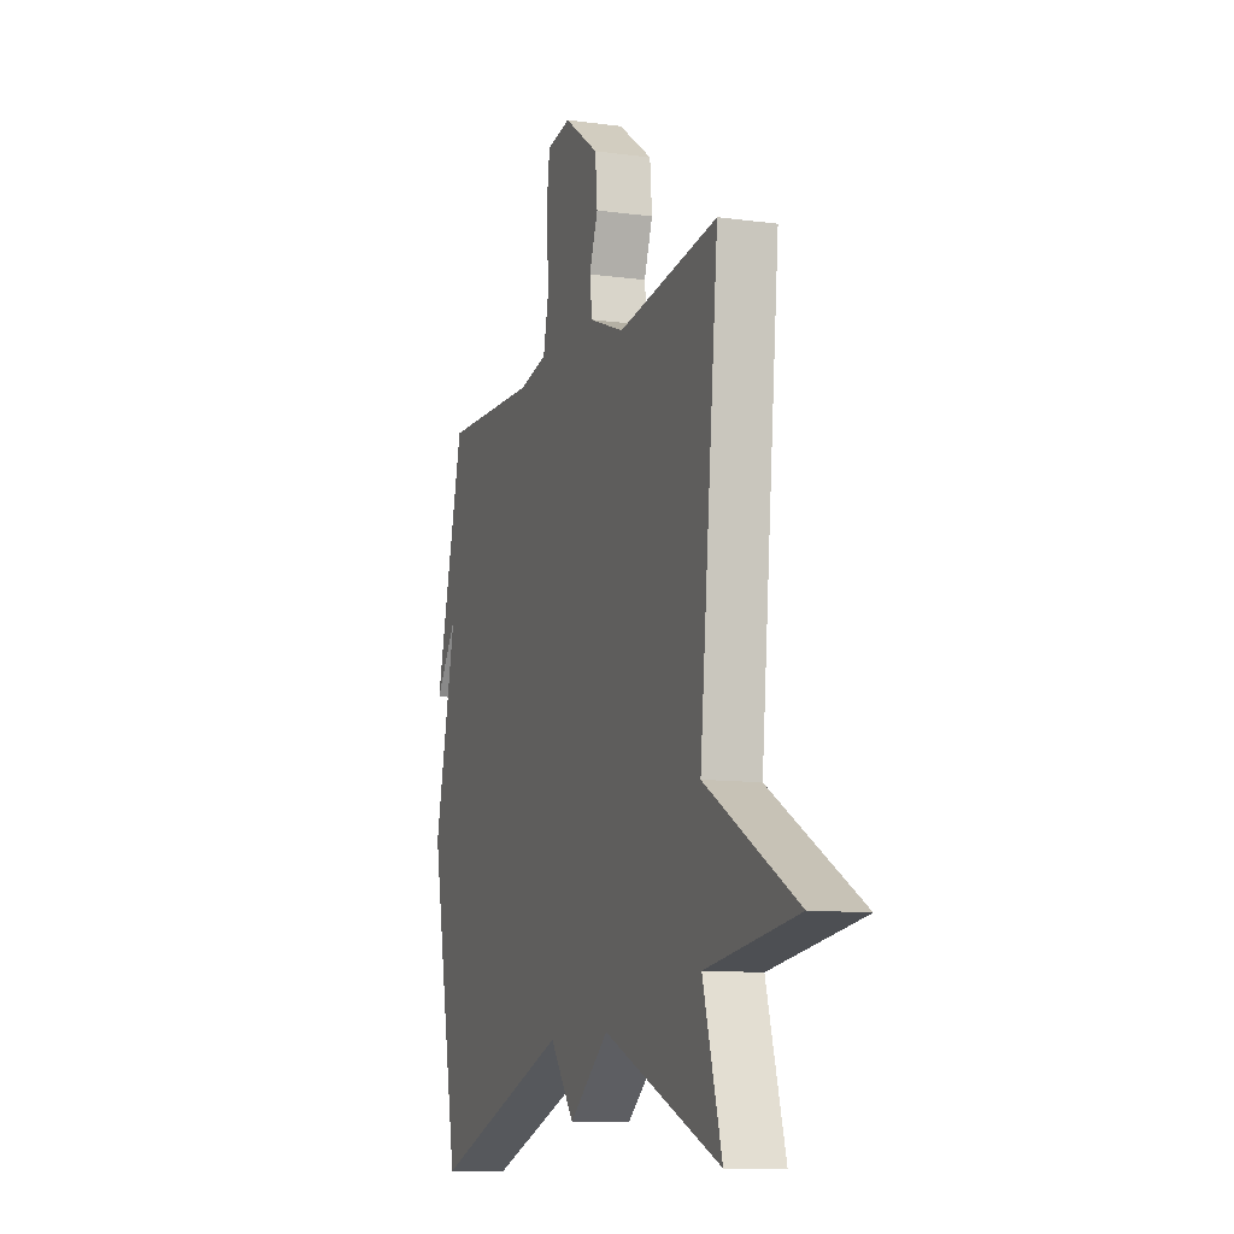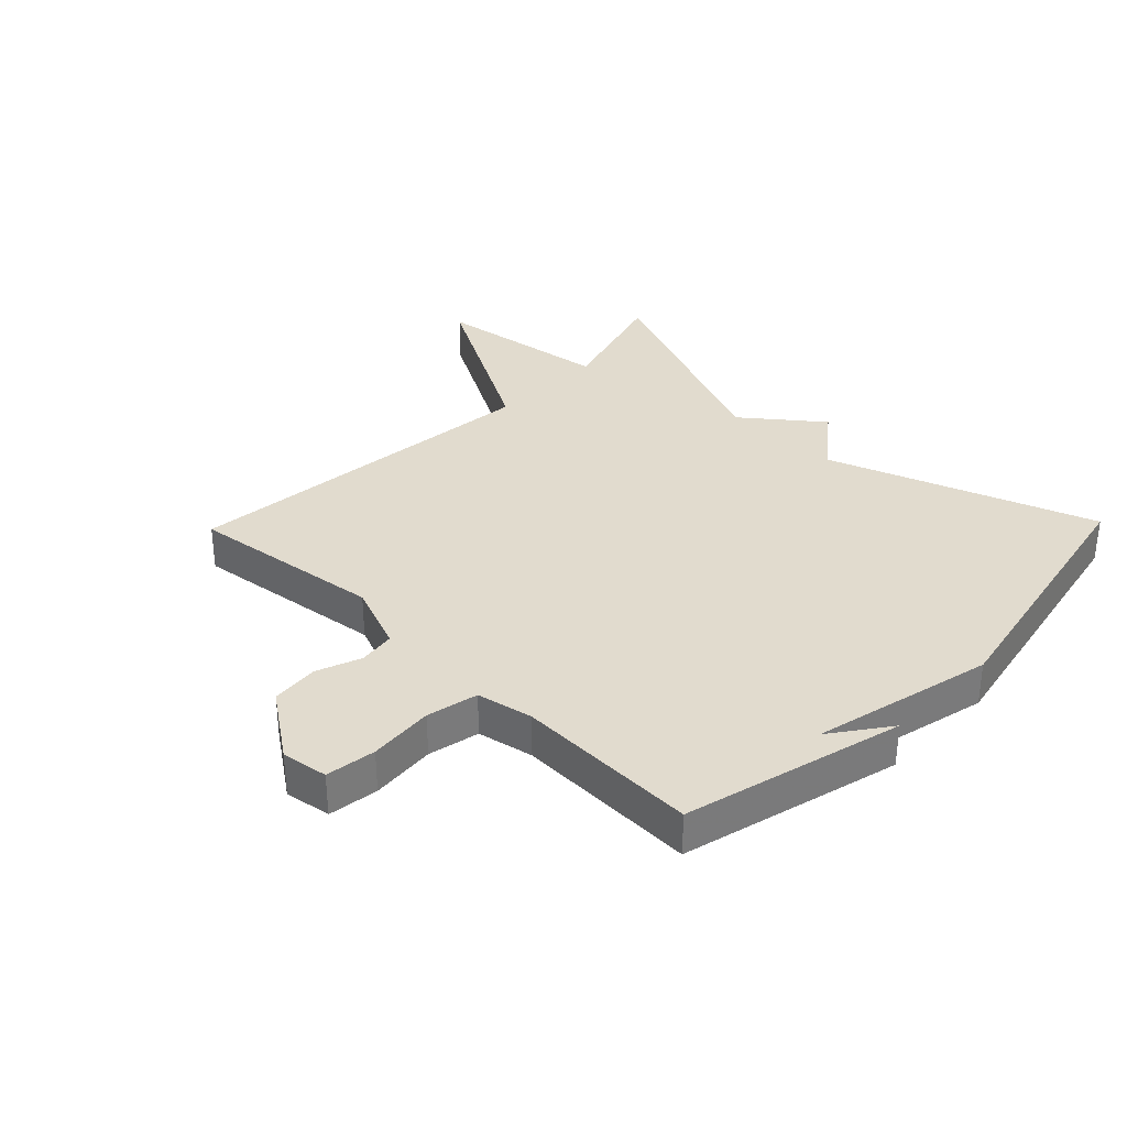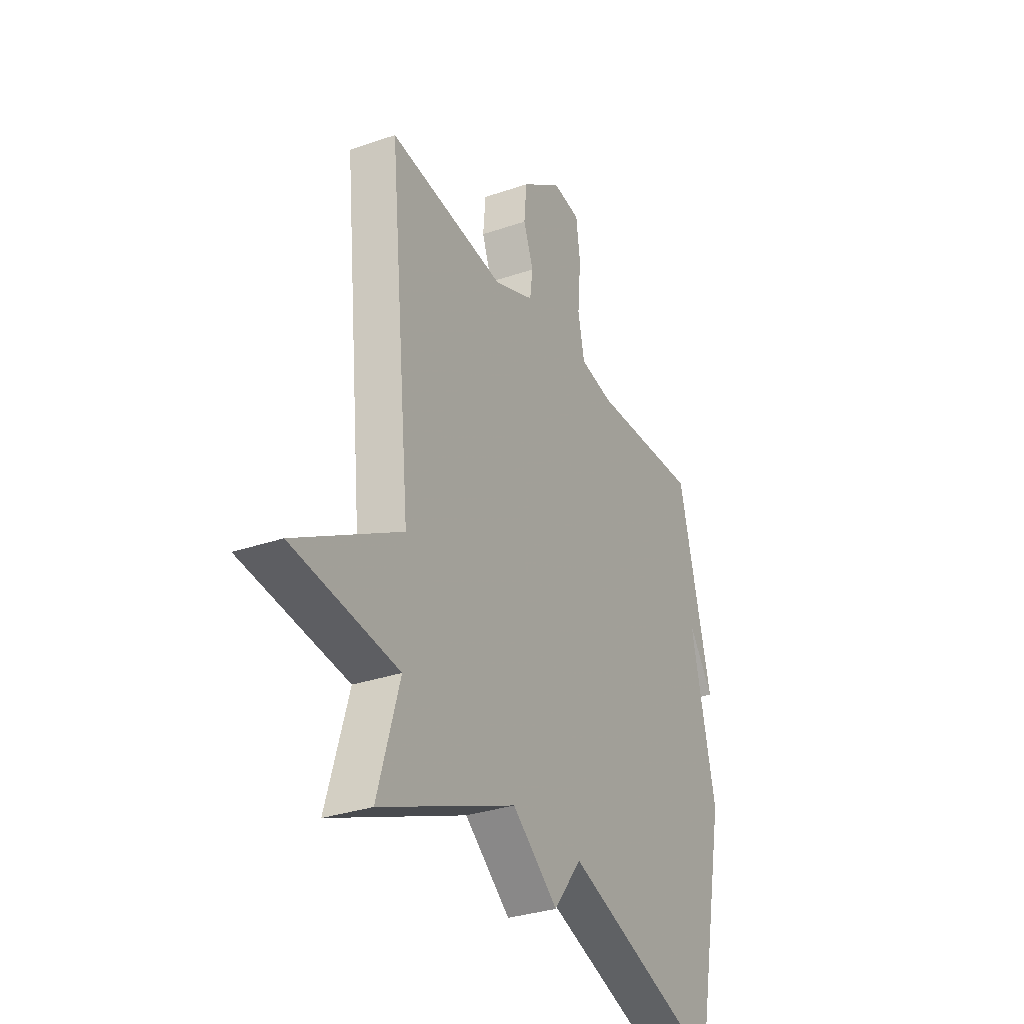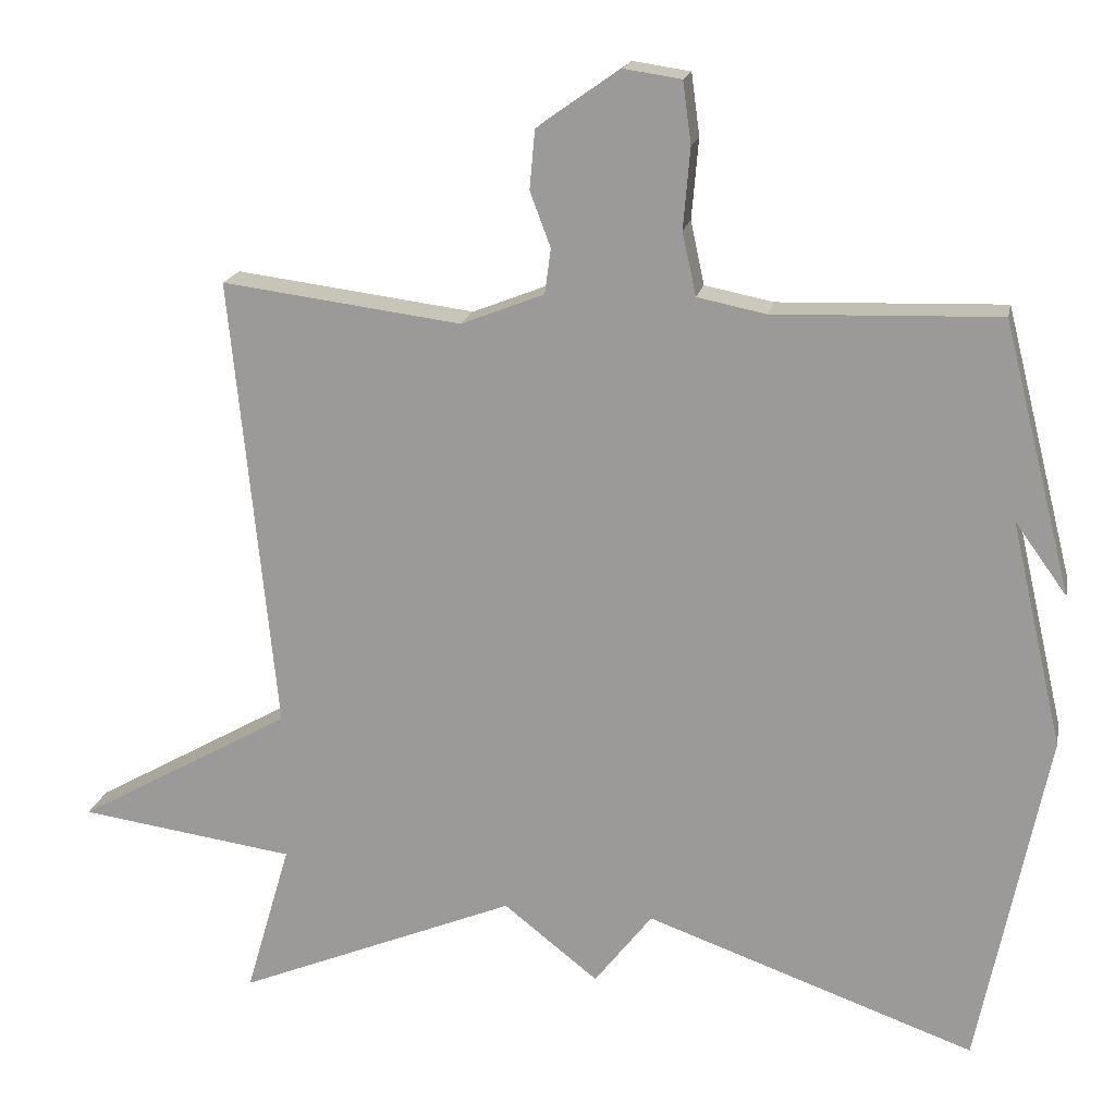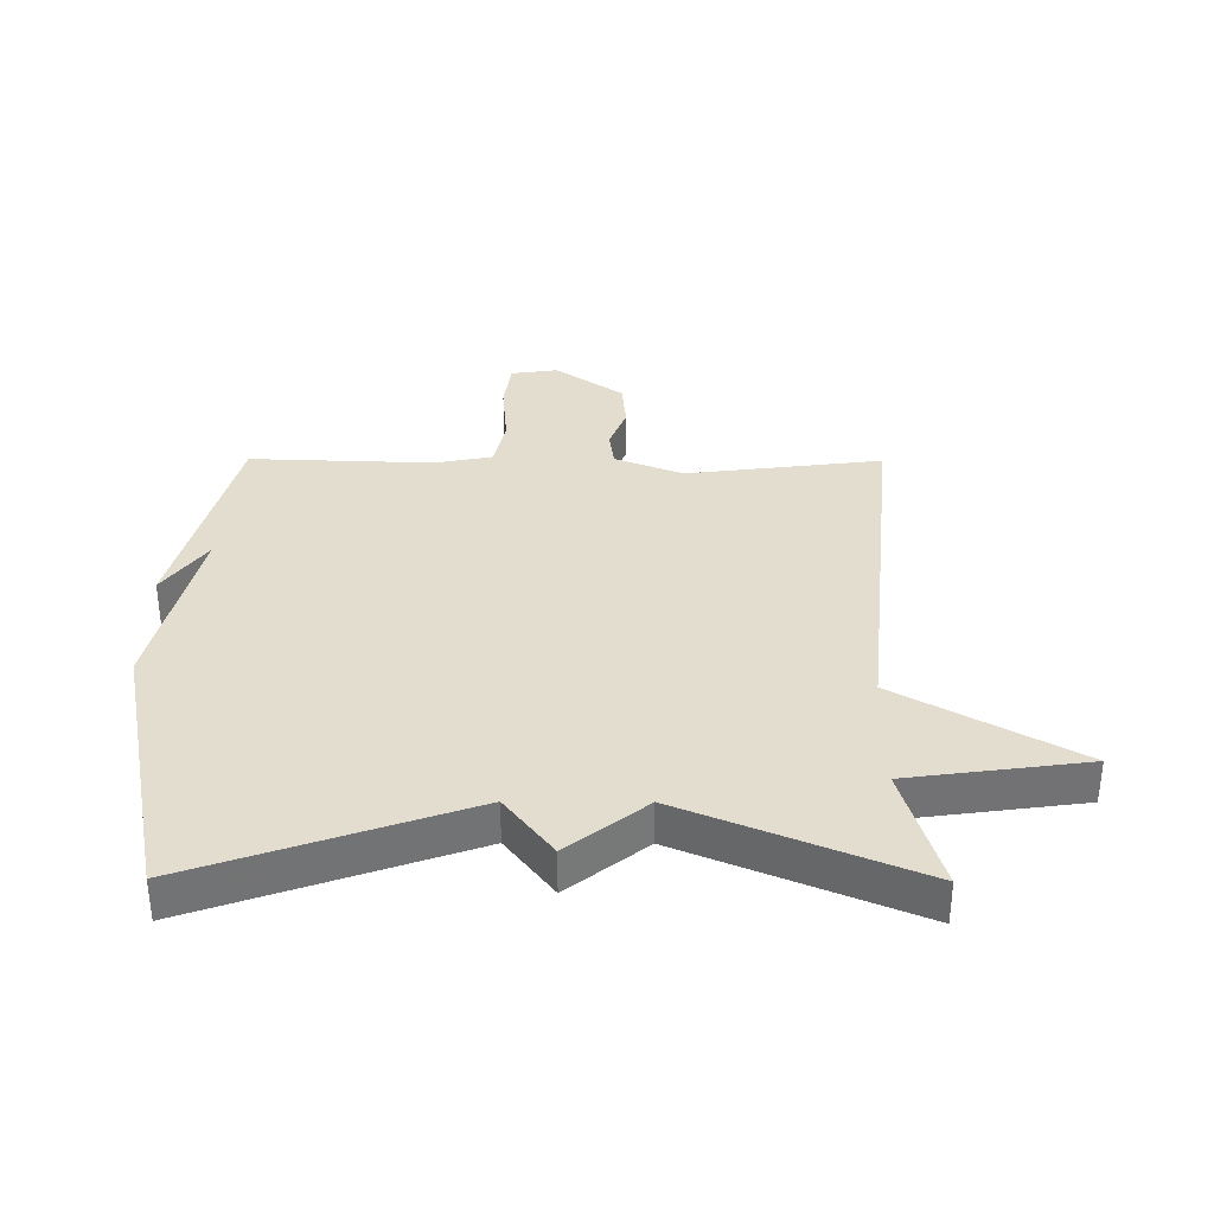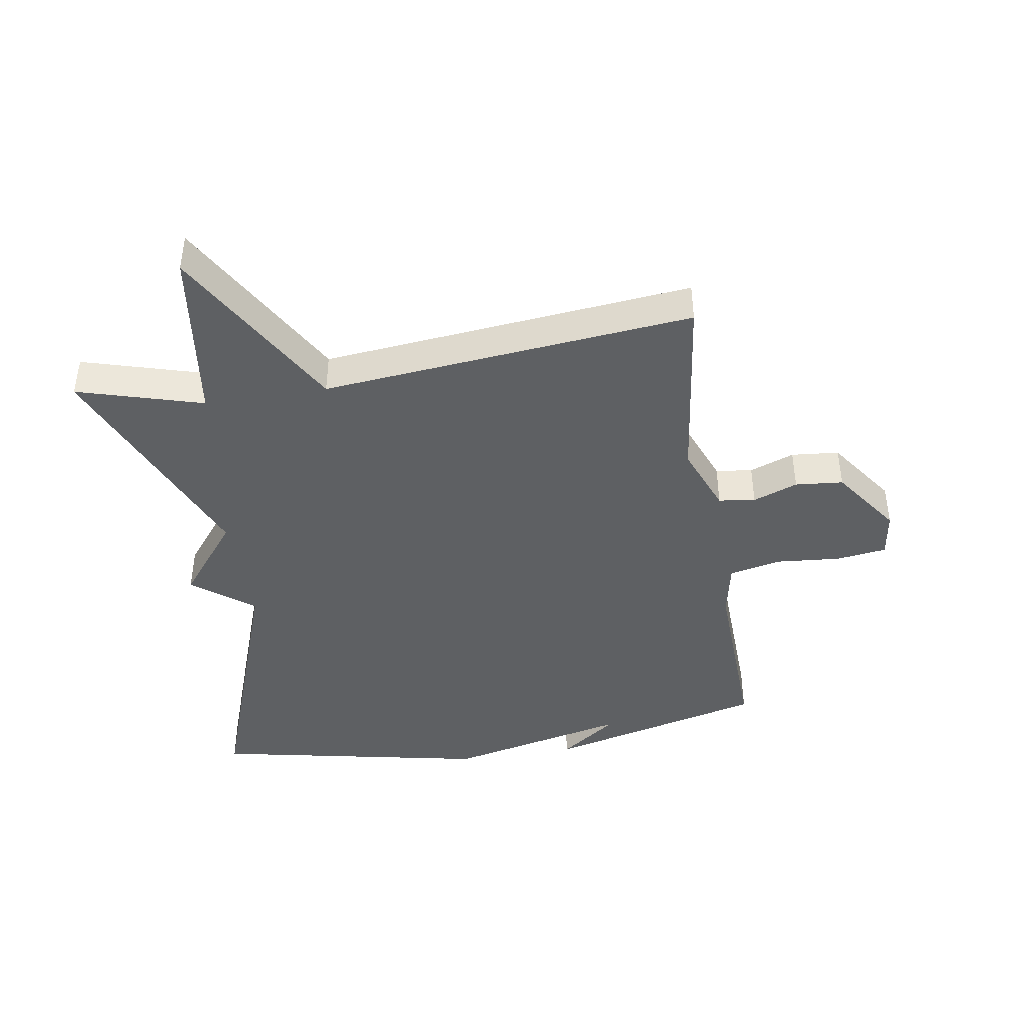
<metadata>
{"format":"obj","ext":"obj","renderer":"f3d","projection":"perspective","resolution":1024,"background":"white","views":[{"elev":-10.6,"azim":-108.9,"up":"+Z"},{"elev":33.9,"azim":44.1,"up":"+Y"},{"elev":-31.3,"azim":-63.8,"up":"+Z"},{"elev":18.1,"azim":11.3,"up":"+Z"},{"elev":34.8,"azim":-179.7,"up":"+Y"},{"elev":-42.6,"azim":-80.8,"up":"+Y"}]}
</metadata>
<code>
v -0.5 0.07 0.5
v -0.186 0.07 0.46
v -0.077 0.07 0.503
v -0.069 0.07 0.562
v -0.096 0.07 0.634
v -0.089 0.07 0.711
v 0.02 0.07 0.788
v 0.095 0.07 0.777
v 0.106 0.07 0.696
v 0.097 0.07 0.591
v 0.115 0.07 0.508
v 0.205 0.07 0.49
v 0.5 0.07 0.5
v 0.59 0.07 0.146
v 0.522 0.07 0.24
v 0.59 0.07 -0.054
v 0.5 0.07 -0.5
v 0.068 0.07 -0.347
v -0.008 0.07 -0.445
v -0.132 0.07 -0.347
v -0.5 0.07 -0.5
v -0.441 0.07 -0.298
v -0.725 0.07 -0.259
v -0.441 0.07 -0.098
v -0.5 0 0.5
v -0.186 0 0.46
v -0.077 0 0.503
v -0.069 0 0.562
v -0.096 0 0.634
v -0.089 0 0.711
v 0.02 0 0.788
v 0.095 0 0.777
v 0.106 0 0.696
v 0.097 0 0.591
v 0.115 0 0.508
v 0.205 0 0.49
v 0.5 0 0.5
v 0.59 0 0.146
v 0.522 0 0.24
v 0.59 0 -0.054
v 0.5 0 -0.5
v 0.068 0 -0.347
v -0.008 0 -0.445
v -0.132 0 -0.347
v -0.5 0 -0.5
v -0.441 0 -0.298
v -0.725 0 -0.259
v -0.441 0 -0.098
f 22 23 24
f 20 21 22
f 20 22 24
f 24 1 2
f 20 24 2
f 19 20 2
f 18 19 2
f 18 2 3
f 17 18 3
f 16 17 3
f 15 16 3
f 13 14 15
f 12 13 15
f 11 12 15 3
f 8 9 10
f 7 8 10
f 6 7 10
f 5 6 10
f 4 5 10
f 3 4 10 11
f 48 47 46
f 46 45 44
f 48 46 44
f 26 25 48
f 26 48 44
f 26 44 43
f 26 43 42
f 27 26 42
f 27 42 41
f 27 41 40
f 27 40 39
f 39 38 37
f 39 37 36
f 27 39 36 35
f 34 33 32
f 34 32 31
f 34 31 30
f 34 30 29
f 34 29 28
f 35 34 28 27
f 1 25 26 2
f 2 26 27 3
f 3 27 28 4
f 4 28 29 5
f 5 29 30 6
f 6 30 31 7
f 7 31 32 8
f 8 32 33 9
f 9 33 34 10
f 10 34 35 11
f 11 35 36 12
f 12 36 37 13
f 13 37 38 14
f 14 38 39 15
f 15 39 40 16
f 16 40 41 17
f 17 41 42 18
f 18 42 43 19
f 19 43 44 20
f 20 44 45 21
f 21 45 46 22
f 22 46 47 23
f 23 47 48 24
f 24 48 25 1

</code>
